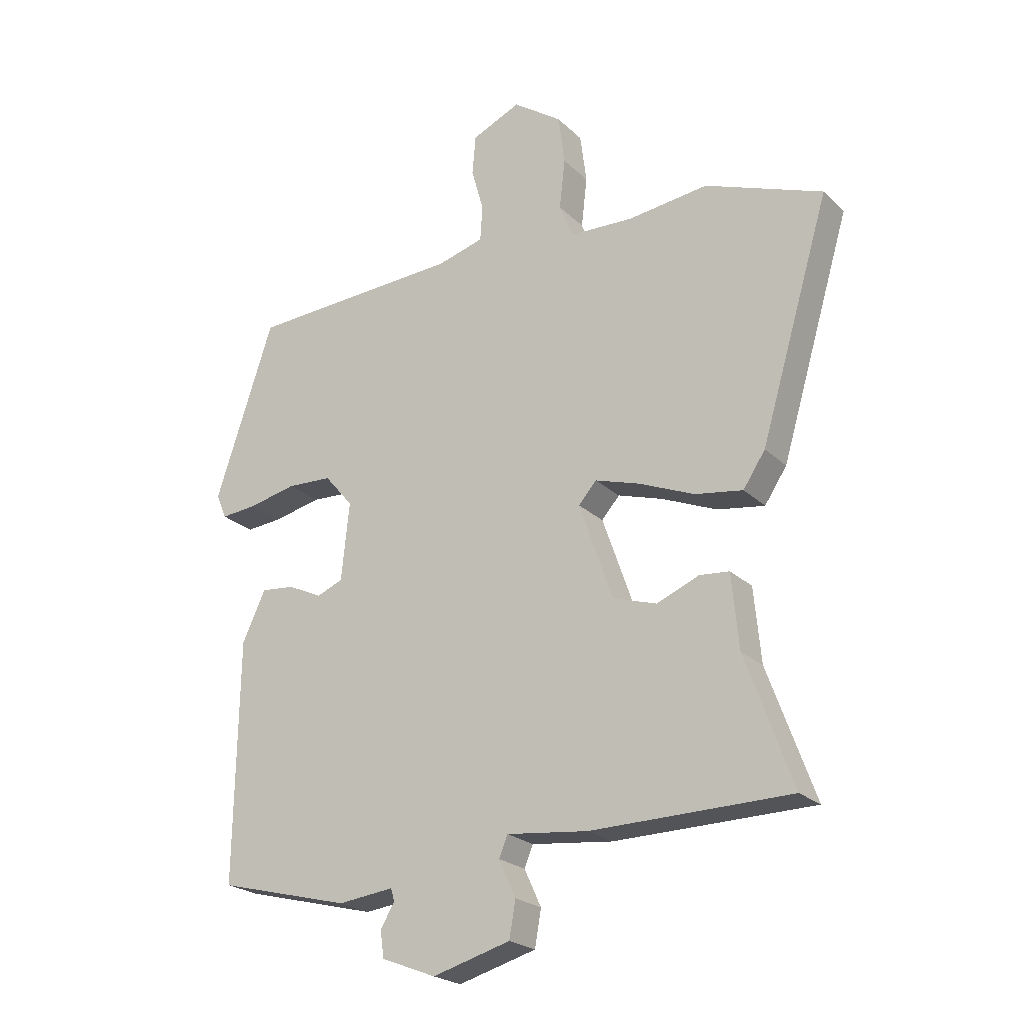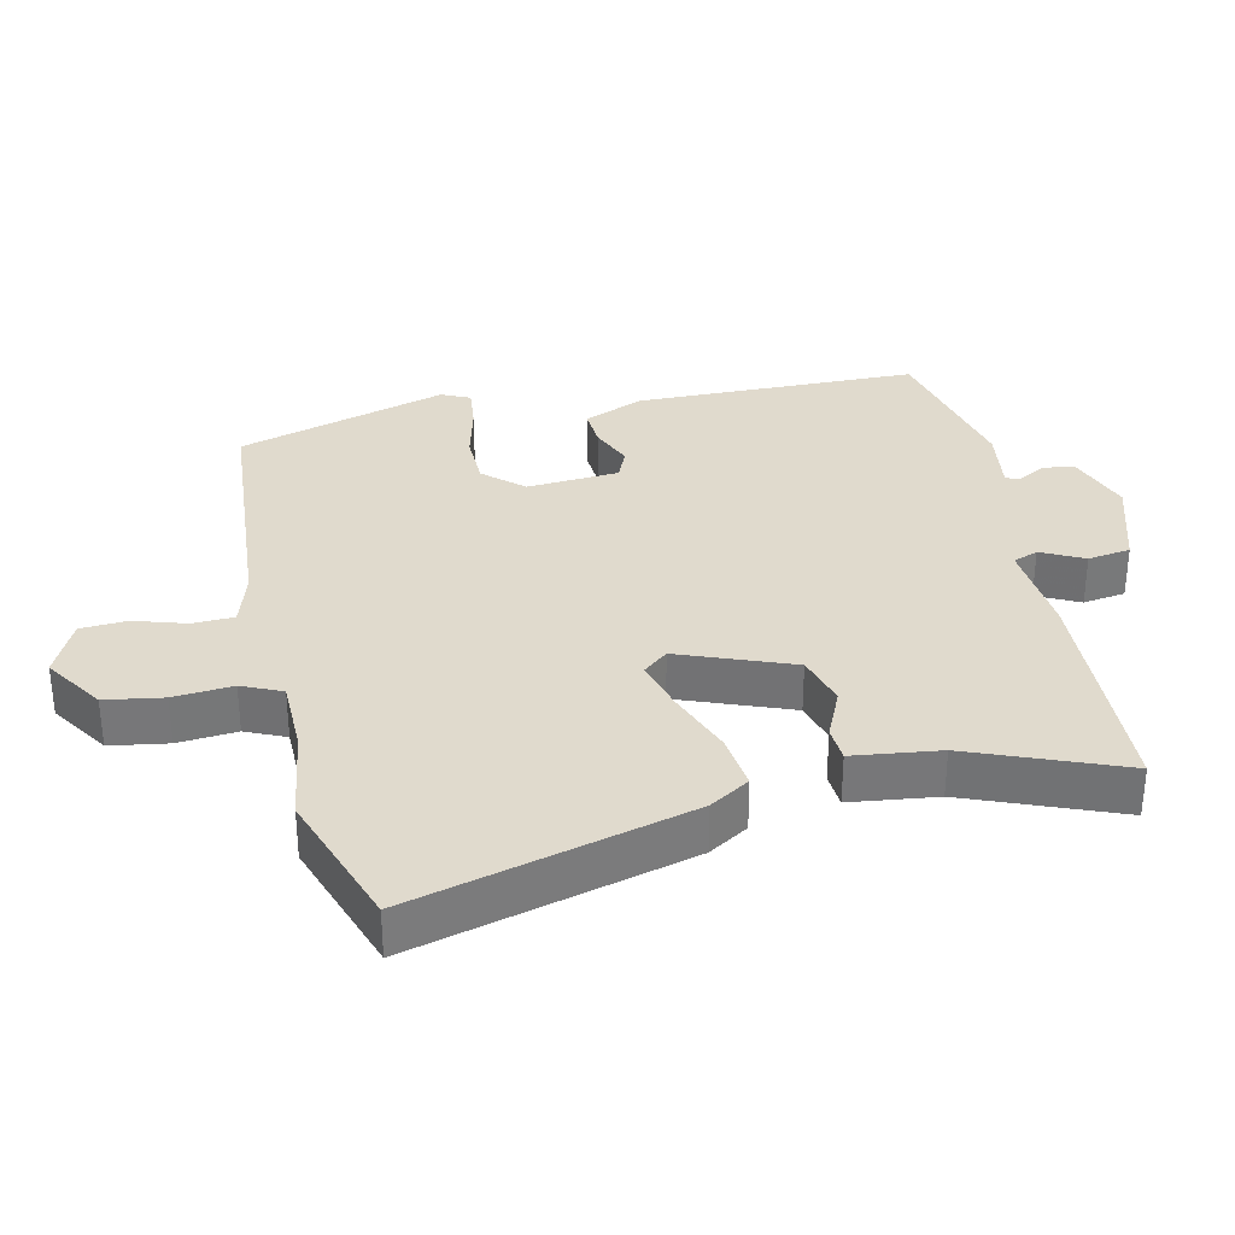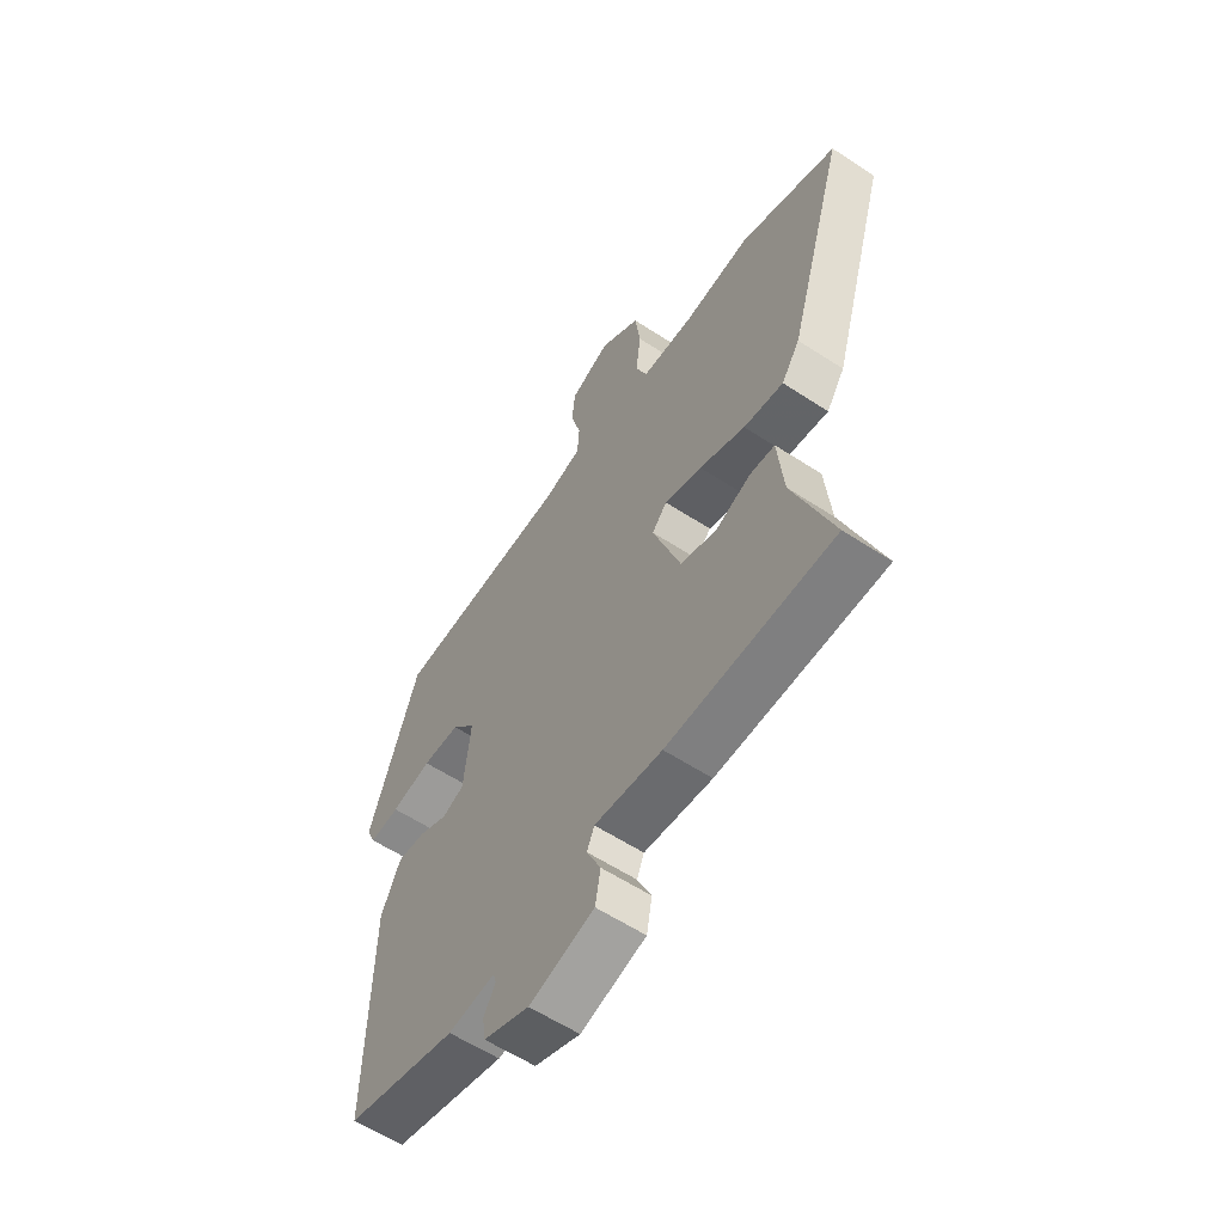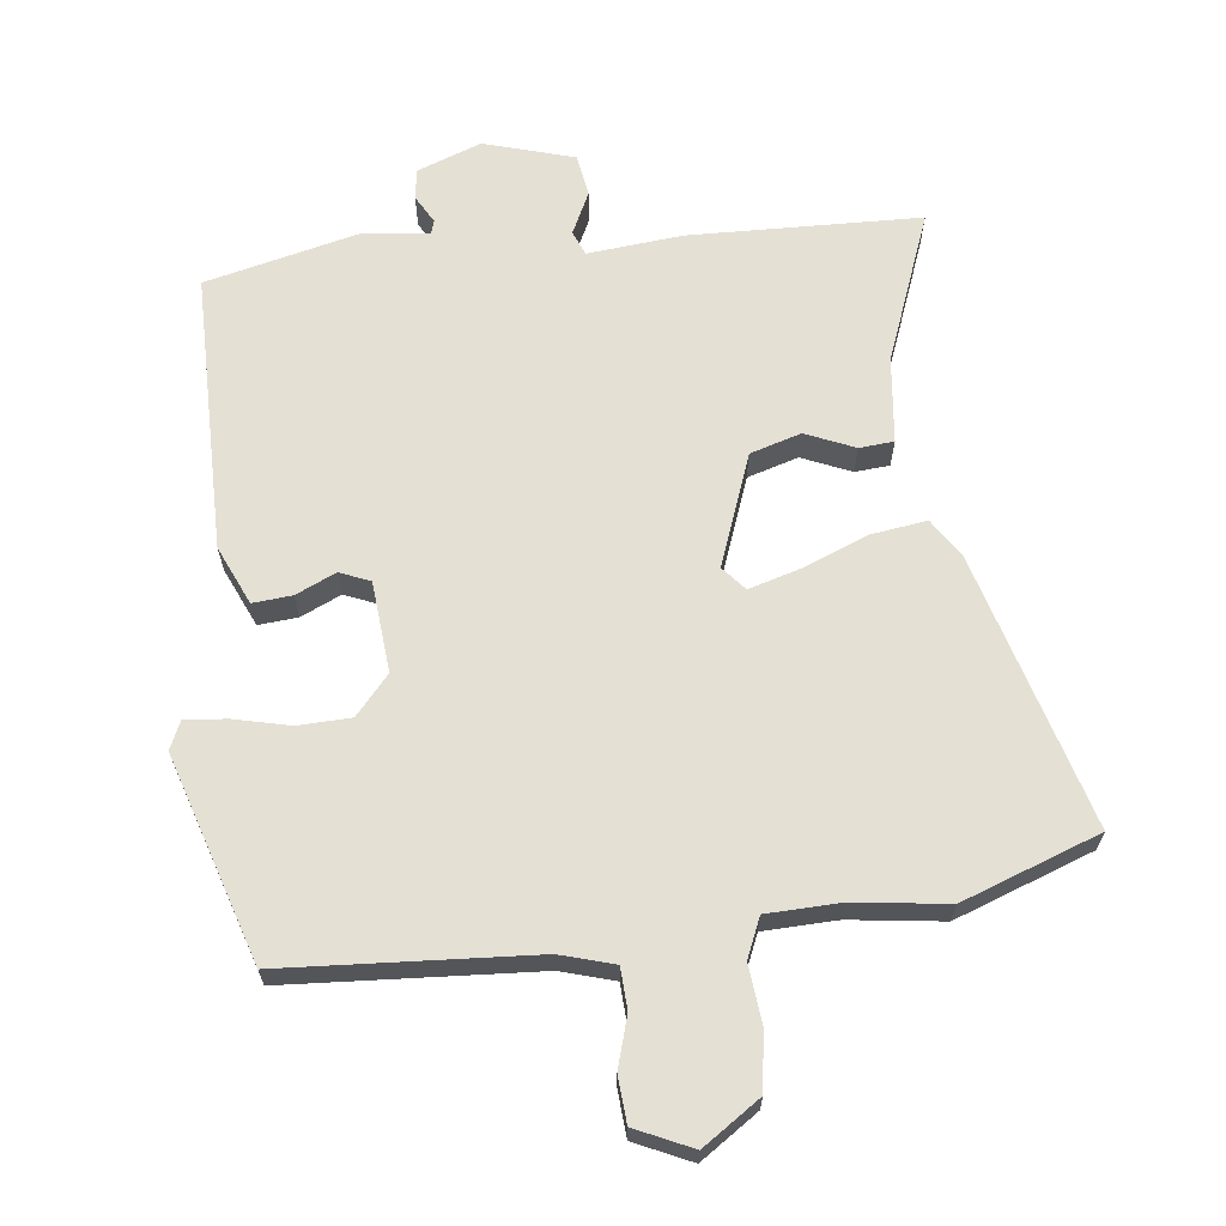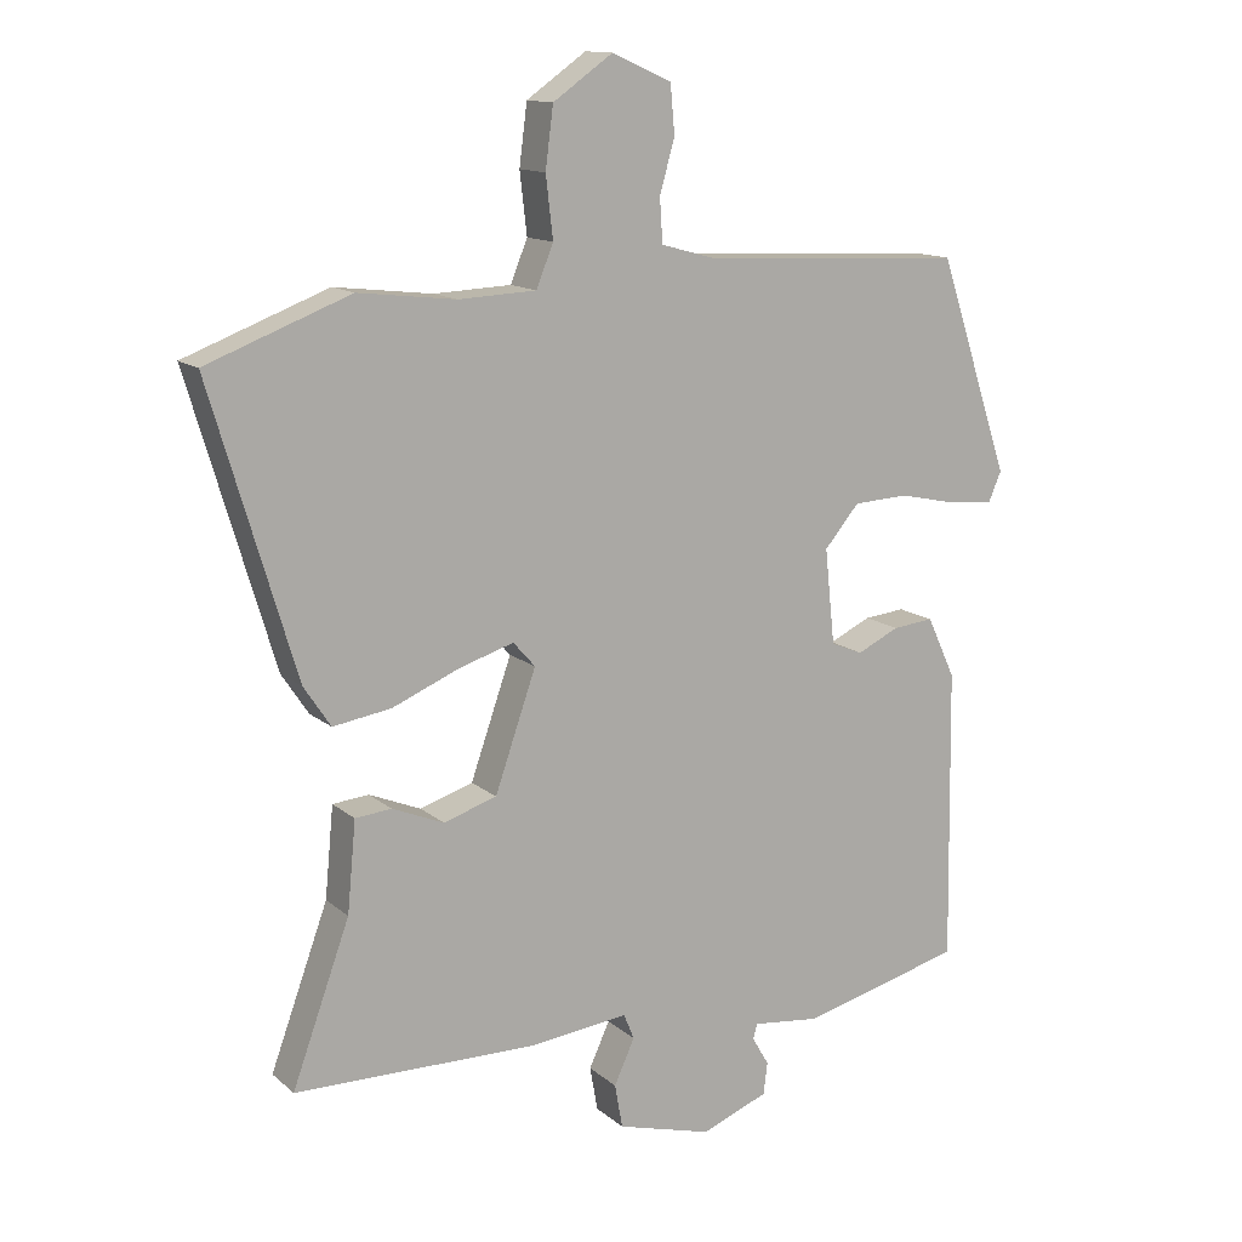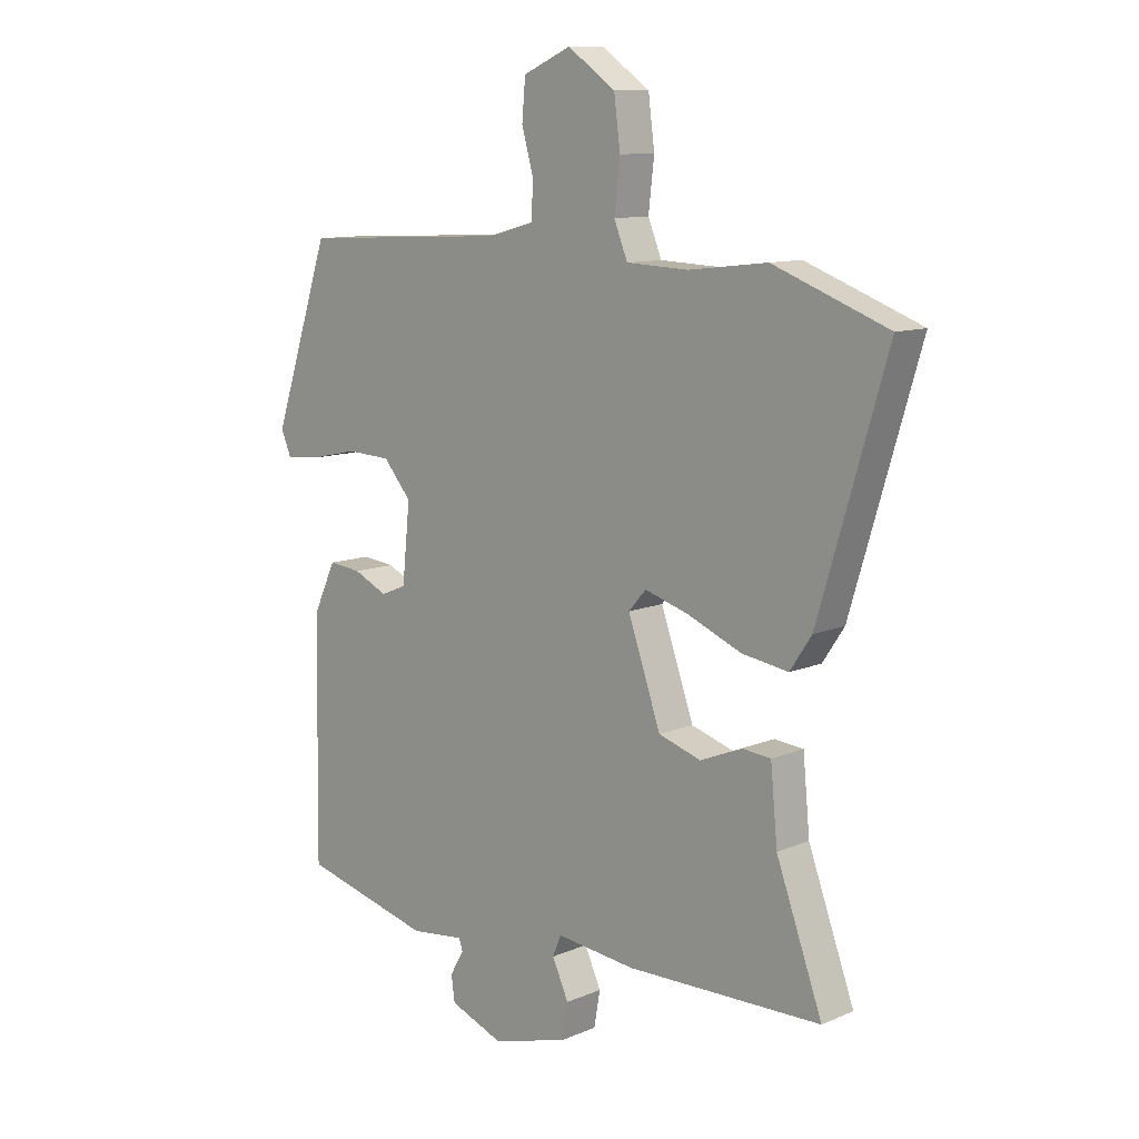
<metadata>
{"format":"obj","ext":"obj","renderer":"f3d","projection":"perspective","resolution":1024,"background":"white","views":[{"elev":-23.0,"azim":33.1,"up":"+Z"},{"elev":33.1,"azim":79.2,"up":"+Y"},{"elev":-59.2,"azim":56.0,"up":"+Z"},{"elev":65.4,"azim":-5.7,"up":"+Y"},{"elev":13.3,"azim":150.5,"up":"+Z"},{"elev":10.6,"azim":43.4,"up":"+Z"}]}
</metadata>
<code>
v -0.429 0.07 0.518
v -0.061 0.07 0.535
v 0.019 0.07 0.557
v 0.023 0.07 0.618
v 0.002 0.07 0.693
v 0.008 0.07 0.761
v 0.092 0.07 0.798
v 0.176 0.07 0.739
v 0.187 0.07 0.654
v 0.177 0.07 0.568
v 0.201 0.07 0.509
v 0.31 0.07 0.504
v 0.448 0.07 0.52
v 0.65 0.07 0.443
v 0.53 0.07 0.041
v 0.492 0.07 -0.016
v 0.41 0.07 -0.003
v 0.315 0.07 0.037
v 0.238 0.07 0.061
v 0.207 0.07 0.026
v 0.265 0.07 -0.14
v 0.34 0.07 -0.164
v 0.413 0.07 -0.134
v 0.464 0.07 -0.139
v 0.476 0.07 -0.266
v 0.557 0.07 -0.489
v 0.215 0.07 -0.493
v 0.075 0.07 -0.477
v 0.06 0.07 -0.513
v 0.089 0.07 -0.576
v 0.078 0.07 -0.638
v -0.056 0.07 -0.675
v -0.15 0.07 -0.638
v -0.156 0.07 -0.593
v -0.132 0.07 -0.552
v -0.138 0.07 -0.531
v -0.234 0.07 -0.542
v -0.462 0.07 -0.483
v -0.456 0.07 -0.07
v -0.416 0.07 0.016
v -0.358 0.07 0.01
v -0.299 0.07 -0.018
v -0.254 0.07 0
v -0.24 0.07 0.134
v -0.289 0.07 0.192
v -0.367 0.07 0.196
v -0.45 0.07 0.178
v -0.512 0.07 0.173
v -0.53 0.07 0.215
v -0.429 0 0.518
v -0.061 0 0.535
v 0.019 0 0.557
v 0.023 0 0.618
v 0.002 0 0.693
v 0.008 0 0.761
v 0.092 0 0.798
v 0.176 0 0.739
v 0.187 0 0.654
v 0.177 0 0.568
v 0.201 0 0.509
v 0.31 0 0.504
v 0.448 0 0.52
v 0.65 0 0.443
v 0.53 0 0.041
v 0.492 0 -0.016
v 0.41 0 -0.003
v 0.315 0 0.037
v 0.238 0 0.061
v 0.207 0 0.026
v 0.265 0 -0.14
v 0.34 0 -0.164
v 0.413 0 -0.134
v 0.464 0 -0.139
v 0.476 0 -0.266
v 0.557 0 -0.489
v 0.215 0 -0.493
v 0.075 0 -0.477
v 0.06 0 -0.513
v 0.089 0 -0.576
v 0.078 0 -0.638
v -0.056 0 -0.675
v -0.15 0 -0.638
v -0.156 0 -0.593
v -0.132 0 -0.552
v -0.138 0 -0.531
v -0.234 0 -0.542
v -0.462 0 -0.483
v -0.456 0 -0.07
v -0.416 0 0.016
v -0.358 0 0.01
v -0.299 0 -0.018
v -0.254 0 0
v -0.24 0 0.134
v -0.289 0 0.192
v -0.367 0 0.196
v -0.45 0 0.178
v -0.512 0 0.173
v -0.53 0 0.215
f 46 47 48 49
f 45 46 49 1
f 44 45 1 2
f 43 44 2 3
f 39 40 41 42
f 37 38 39 42
f 36 37 42 43
f 35 36 43 3
f 33 34 35
f 32 33 35
f 29 30 31 32
f 28 29 32 35
f 25 26 27 28
f 22 23 24 25
f 21 22 25 28
f 20 21 28 35
f 15 16 17 18
f 15 18 19
f 12 13 14 15
f 11 12 15 19
f 10 11 19 20
f 8 9 10
f 7 8 10
f 4 5 6 7
f 3 4 7 10
f 3 10 20 35
f 98 97 96 95
f 50 98 95 94
f 51 50 94 93
f 52 51 93 92
f 91 90 89 88
f 91 88 87 86
f 92 91 86 85
f 52 92 85 84
f 84 83 82
f 84 82 81
f 81 80 79 78
f 84 81 78 77
f 77 76 75 74
f 74 73 72 71
f 77 74 71 70
f 84 77 70 69
f 67 66 65 64
f 68 67 64
f 64 63 62 61
f 68 64 61 60
f 69 68 60 59
f 59 58 57
f 59 57 56
f 56 55 54 53
f 59 56 53 52
f 84 69 59 52
f 1 50 51 2
f 2 51 52 3
f 3 52 53 4
f 4 53 54 5
f 5 54 55 6
f 6 55 56 7
f 7 56 57 8
f 8 57 58 9
f 9 58 59 10
f 10 59 60 11
f 11 60 61 12
f 12 61 62 13
f 13 62 63 14
f 14 63 64 15
f 15 64 65 16
f 16 65 66 17
f 17 66 67 18
f 18 67 68 19
f 19 68 69 20
f 20 69 70 21
f 21 70 71 22
f 22 71 72 23
f 23 72 73 24
f 24 73 74 25
f 25 74 75 26
f 26 75 76 27
f 27 76 77 28
f 28 77 78 29
f 29 78 79 30
f 30 79 80 31
f 31 80 81 32
f 32 81 82 33
f 33 82 83 34
f 34 83 84 35
f 35 84 85 36
f 36 85 86 37
f 37 86 87 38
f 38 87 88 39
f 39 88 89 40
f 40 89 90 41
f 41 90 91 42
f 42 91 92 43
f 43 92 93 44
f 44 93 94 45
f 45 94 95 46
f 46 95 96 47
f 47 96 97 48
f 48 97 98 49
f 49 98 50 1

</code>
